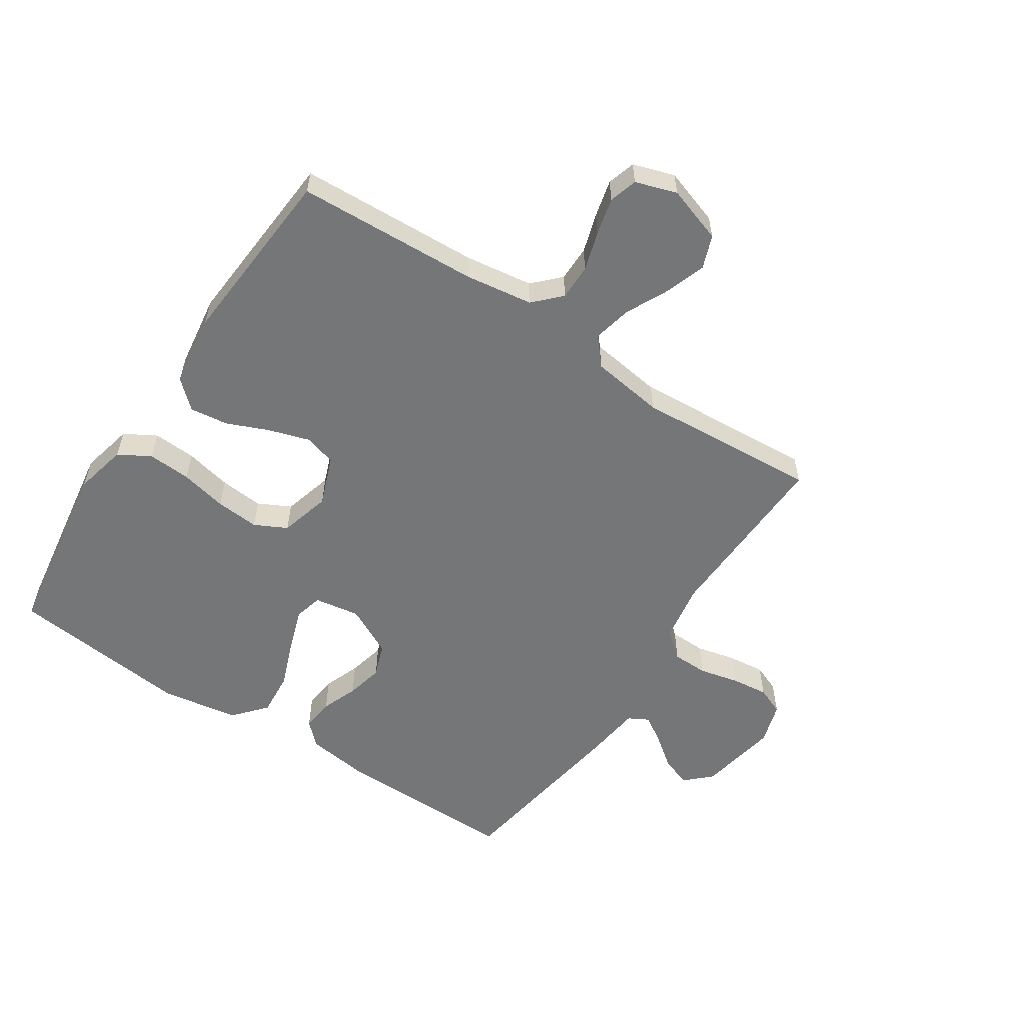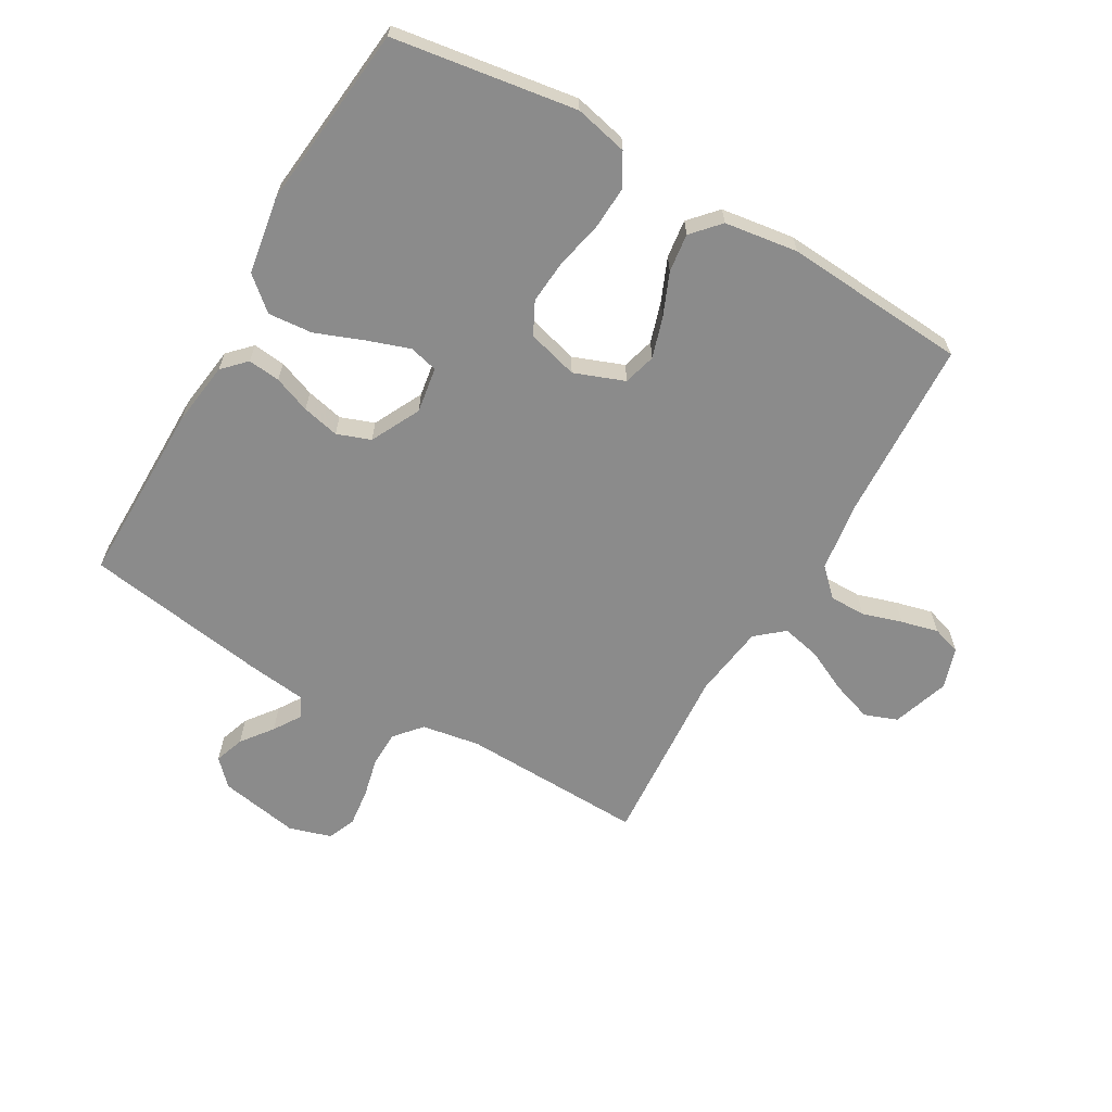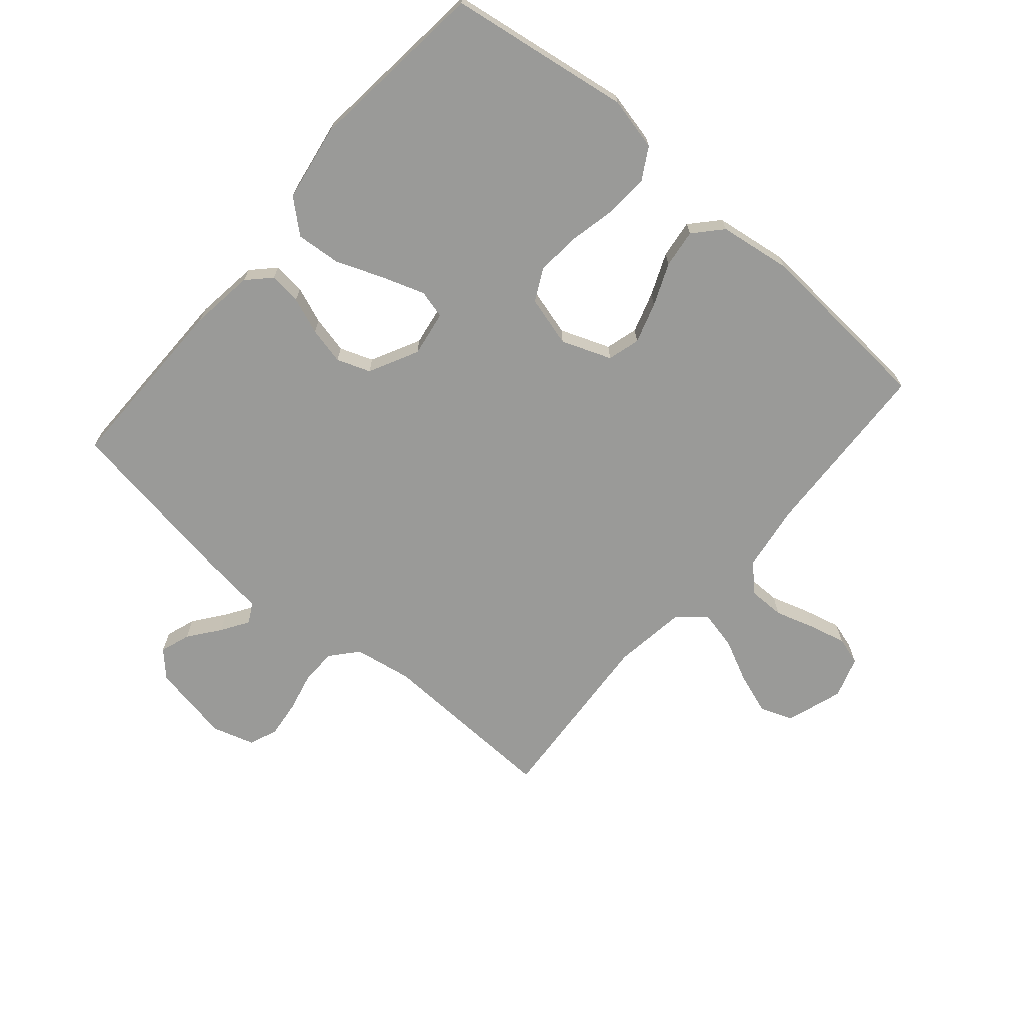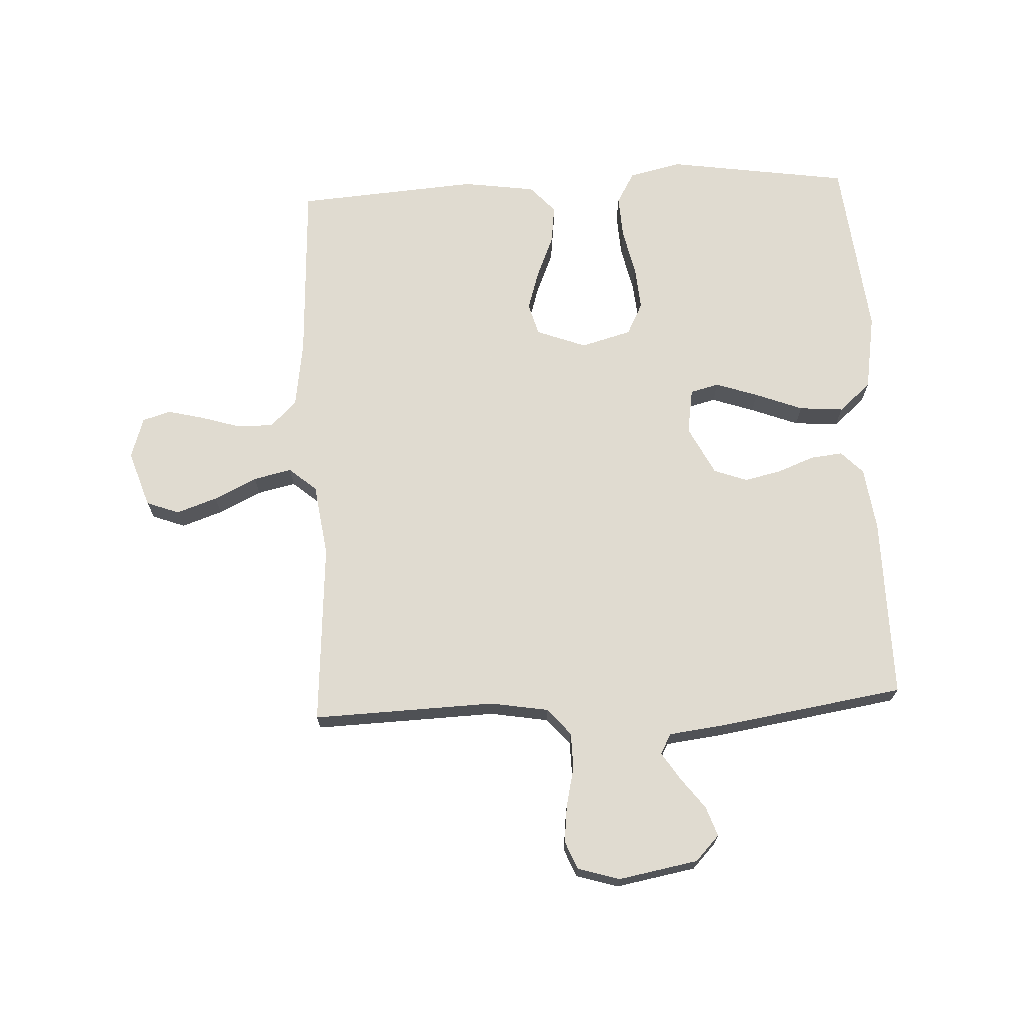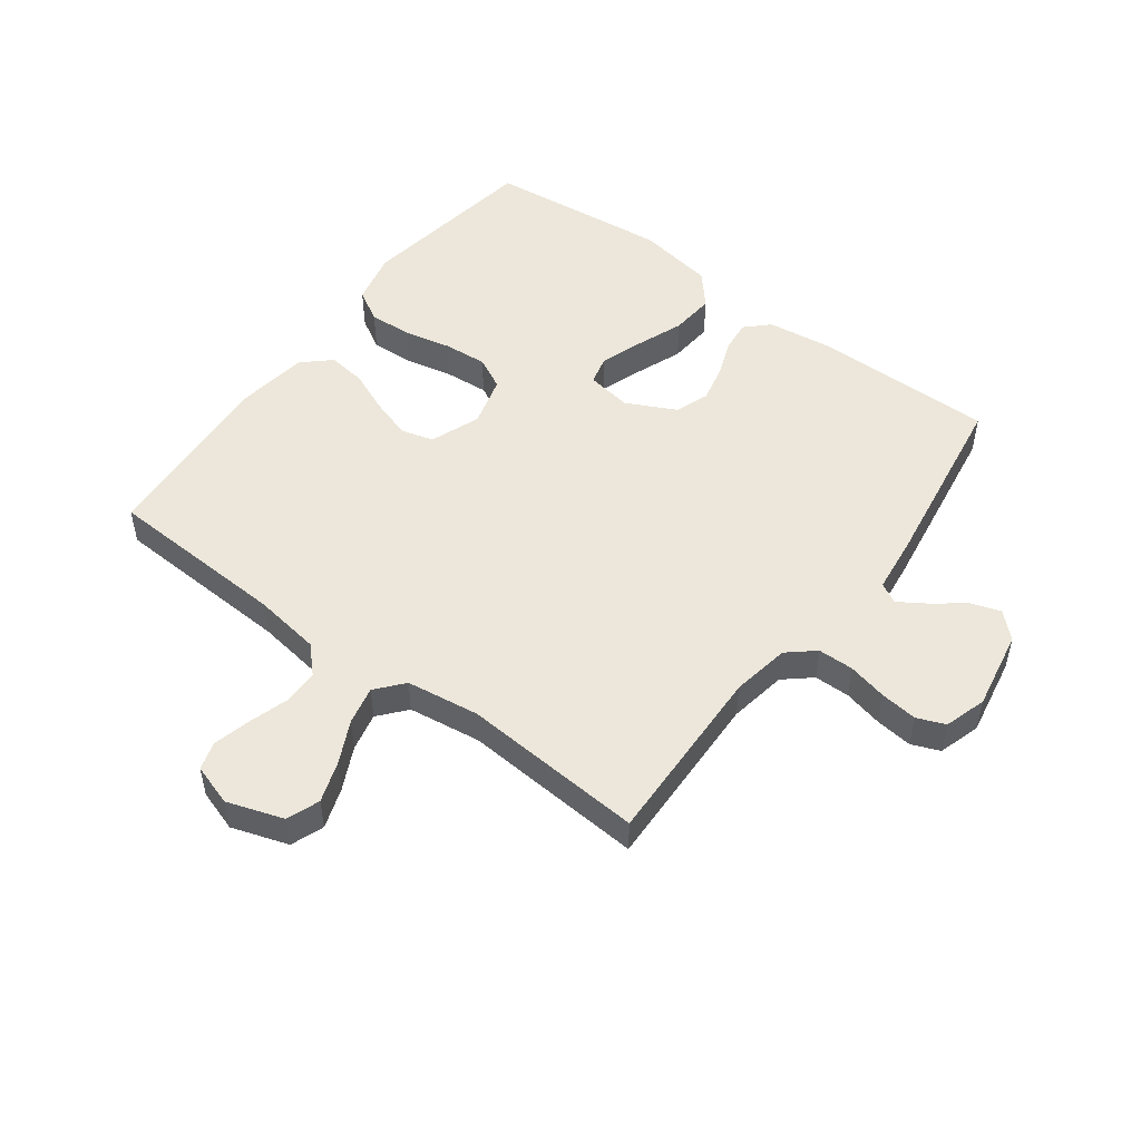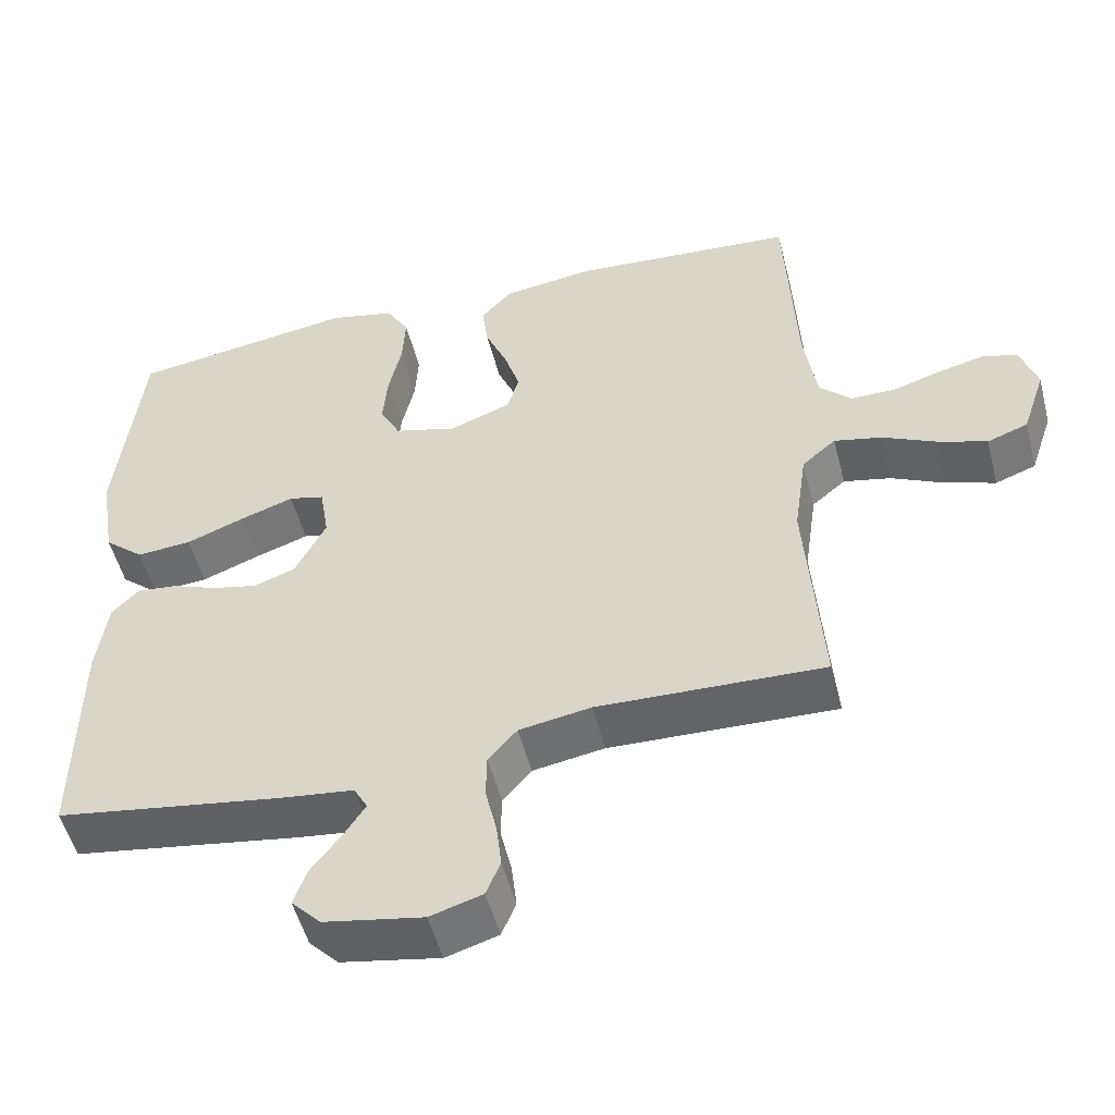
<metadata>
{"format":"obj","ext":"obj","renderer":"f3d","projection":"perspective","resolution":1024,"background":"white","views":[{"elev":-56.8,"azim":56.6,"up":"+Y"},{"elev":-63.9,"azim":-29.9,"up":"+Y"},{"elev":-69.2,"azim":-40.6,"up":"+Y"},{"elev":69.8,"azim":177.2,"up":"+Y"},{"elev":50.8,"azim":126.8,"up":"+Y"},{"elev":-52.0,"azim":14.4,"up":"+Z"}]}
</metadata>
<code>
v 0.5 0.07 -0.5
v 0.2 0.07 -0.49
v 0.105 0.07 -0.506
v 0.067 0.07 -0.55
v 0.066 0.07 -0.609
v 0.081 0.07 -0.674
v 0.088 0.07 -0.735
v 0.069 0.07 -0.781
v 0 0.07 -0.802
v -0.131 0.07 -0.778
v -0.17 0.07 -0.737
v -0.153 0.07 -0.688
v -0.114 0.07 -0.637
v -0.085 0.07 -0.592
v -0.103 0.07 -0.559
v -0.2 0.07 -0.547
v -0.5 0.07 -0.5
v -0.498 0.07 -0.2
v -0.484 0.07 -0.095
v -0.448 0.07 -0.058
v -0.395 0.07 -0.064
v -0.335 0.07 -0.087
v -0.274 0.07 -0.101
v -0.219 0.07 -0.081
v -0.178 0.07 0
v -0.19 0.07 0.075
v -0.237 0.07 0.087
v -0.307 0.07 0.063
v -0.385 0.07 0.033
v -0.458 0.07 0.027
v -0.511 0.07 0.073
v -0.532 0.07 0.2
v -0.5 0.07 0.5
v -0.2 0.07 0.545
v -0.113 0.07 0.525
v -0.083 0.07 0.473
v -0.087 0.07 0.402
v -0.104 0.07 0.325
v -0.11 0.07 0.253
v -0.083 0.07 0.2
v 0 0.07 0.177
v 0.082 0.07 0.208
v 0.097 0.07 0.261
v 0.076 0.07 0.328
v 0.047 0.07 0.397
v 0.039 0.07 0.46
v 0.08 0.07 0.505
v 0.2 0.07 0.522
v 0.5 0.07 0.5
v 0.514 0.07 0.2
v 0.53 0.07 0.089
v 0.573 0.07 0.047
v 0.632 0.07 0.047
v 0.697 0.07 0.067
v 0.758 0.07 0.082
v 0.804 0.07 0.068
v 0.826 0.07 0
v 0.795 0.07 -0.093
v 0.741 0.07 -0.113
v 0.674 0.07 -0.09
v 0.604 0.07 -0.056
v 0.541 0.07 -0.042
v 0.496 0.07 -0.08
v 0.479 0.07 -0.2
v 0.5 0 -0.5
v 0.2 0 -0.49
v 0.105 0 -0.506
v 0.067 0 -0.55
v 0.066 0 -0.609
v 0.081 0 -0.674
v 0.088 0 -0.735
v 0.069 0 -0.781
v 0 0 -0.802
v -0.131 0 -0.778
v -0.17 0 -0.737
v -0.153 0 -0.688
v -0.114 0 -0.637
v -0.085 0 -0.592
v -0.103 0 -0.559
v -0.2 0 -0.547
v -0.5 0 -0.5
v -0.498 0 -0.2
v -0.484 0 -0.095
v -0.448 0 -0.058
v -0.395 0 -0.064
v -0.335 0 -0.087
v -0.274 0 -0.101
v -0.219 0 -0.081
v -0.178 0 0
v -0.19 0 0.075
v -0.237 0 0.087
v -0.307 0 0.063
v -0.385 0 0.033
v -0.458 0 0.027
v -0.511 0 0.073
v -0.532 0 0.2
v -0.5 0 0.5
v -0.2 0 0.545
v -0.113 0 0.525
v -0.083 0 0.473
v -0.087 0 0.402
v -0.104 0 0.325
v -0.11 0 0.253
v -0.083 0 0.2
v 0 0 0.177
v 0.082 0 0.208
v 0.097 0 0.261
v 0.076 0 0.328
v 0.047 0 0.397
v 0.039 0 0.46
v 0.08 0 0.505
v 0.2 0 0.522
v 0.5 0 0.5
v 0.514 0 0.2
v 0.53 0 0.089
v 0.573 0 0.047
v 0.632 0 0.047
v 0.697 0 0.067
v 0.758 0 0.082
v 0.804 0 0.068
v 0.826 0 0
v 0.795 0 -0.093
v 0.741 0 -0.113
v 0.674 0 -0.09
v 0.604 0 -0.056
v 0.541 0 -0.042
v 0.496 0 -0.08
v 0.479 0 -0.2
f 58 59 60 61
f 58 61 62
f 57 58 62
f 56 57 62
f 53 54 55 56
f 53 56 62
f 52 53 62 63
f 47 48 49 50
f 47 50 51
f 44 45 46 47
f 43 44 47 51
f 42 43 51 52
f 35 36 37 38
f 35 38 39
f 34 35 39
f 33 34 39
f 32 33 39 40
f 28 29 30 31
f 27 28 31 32
f 26 27 32 40
f 19 20 21 22
f 19 22 23
f 18 19 23
f 15 16 17 18
f 15 18 23 24
f 10 11 12 13
f 10 13 14
f 9 10 14
f 8 9 14
f 5 6 7 8
f 5 8 14 15
f 64 1 2
f 63 64 2 3
f 41 42 52 63
f 25 26 40 41
f 25 41 63 3
f 4 5 15 24
f 3 4 24 25
f 125 124 123 122
f 126 125 122
f 126 122 121
f 126 121 120
f 120 119 118 117
f 126 120 117
f 127 126 117 116
f 114 113 112 111
f 115 114 111
f 111 110 109 108
f 115 111 108 107
f 116 115 107 106
f 102 101 100 99
f 103 102 99
f 103 99 98
f 103 98 97
f 104 103 97 96
f 95 94 93 92
f 96 95 92 91
f 104 96 91 90
f 86 85 84 83
f 87 86 83
f 87 83 82
f 82 81 80 79
f 88 87 82 79
f 77 76 75 74
f 78 77 74
f 78 74 73
f 78 73 72
f 72 71 70 69
f 79 78 72 69
f 66 65 128
f 67 66 128 127
f 127 116 106 105
f 105 104 90 89
f 67 127 105 89
f 88 79 69 68
f 89 88 68 67
f 1 65 66 2
f 2 66 67 3
f 3 67 68 4
f 4 68 69 5
f 5 69 70 6
f 6 70 71 7
f 7 71 72 8
f 8 72 73 9
f 9 73 74 10
f 10 74 75 11
f 11 75 76 12
f 12 76 77 13
f 13 77 78 14
f 14 78 79 15
f 15 79 80 16
f 16 80 81 17
f 17 81 82 18
f 18 82 83 19
f 19 83 84 20
f 20 84 85 21
f 21 85 86 22
f 22 86 87 23
f 23 87 88 24
f 24 88 89 25
f 25 89 90 26
f 26 90 91 27
f 27 91 92 28
f 28 92 93 29
f 29 93 94 30
f 30 94 95 31
f 31 95 96 32
f 32 96 97 33
f 33 97 98 34
f 34 98 99 35
f 35 99 100 36
f 36 100 101 37
f 37 101 102 38
f 38 102 103 39
f 39 103 104 40
f 40 104 105 41
f 41 105 106 42
f 42 106 107 43
f 43 107 108 44
f 44 108 109 45
f 45 109 110 46
f 46 110 111 47
f 47 111 112 48
f 48 112 113 49
f 49 113 114 50
f 50 114 115 51
f 51 115 116 52
f 52 116 117 53
f 53 117 118 54
f 54 118 119 55
f 55 119 120 56
f 56 120 121 57
f 57 121 122 58
f 58 122 123 59
f 59 123 124 60
f 60 124 125 61
f 61 125 126 62
f 62 126 127 63
f 63 127 128 64
f 64 128 65 1

</code>
